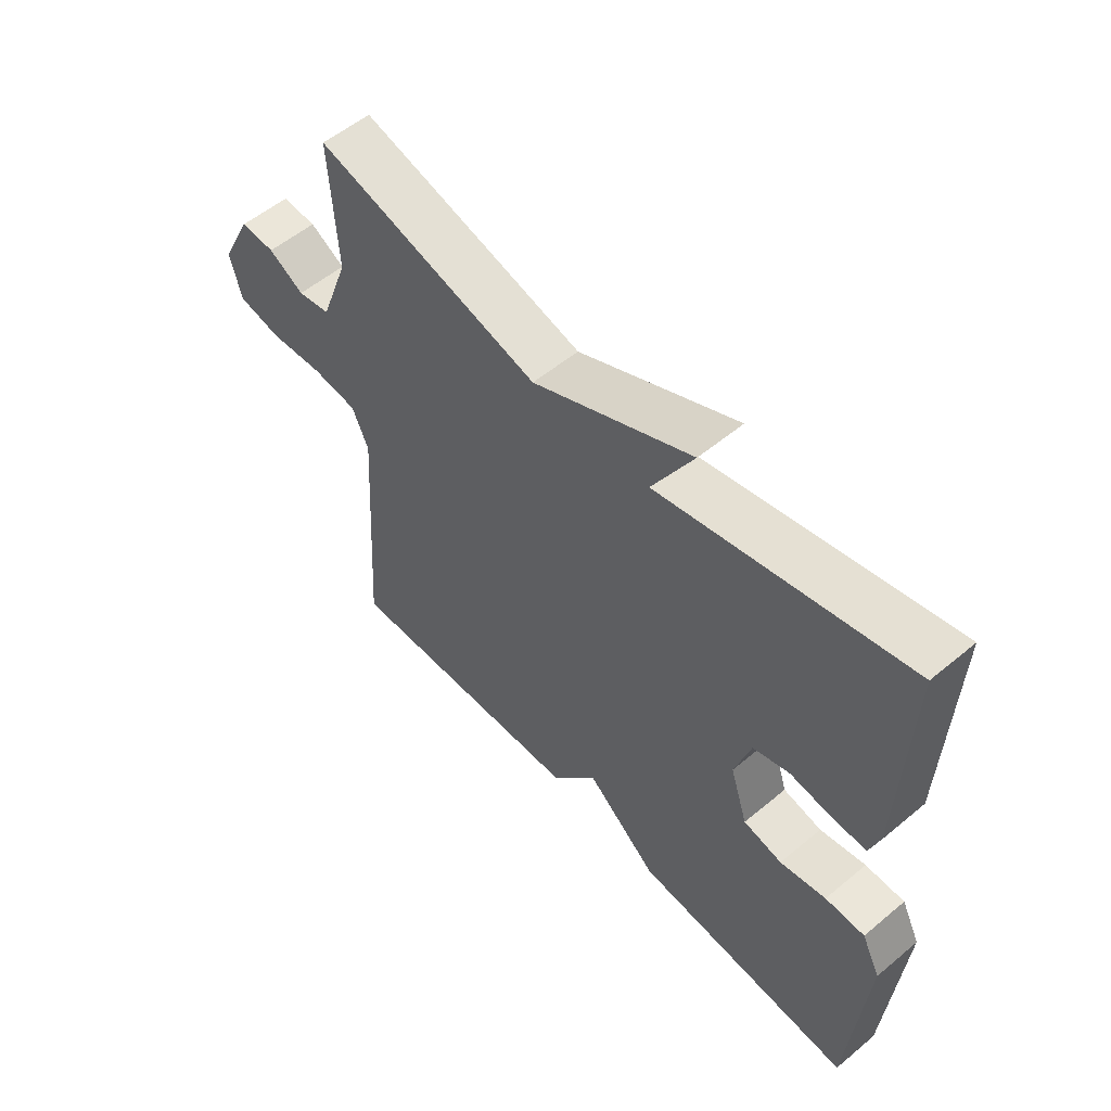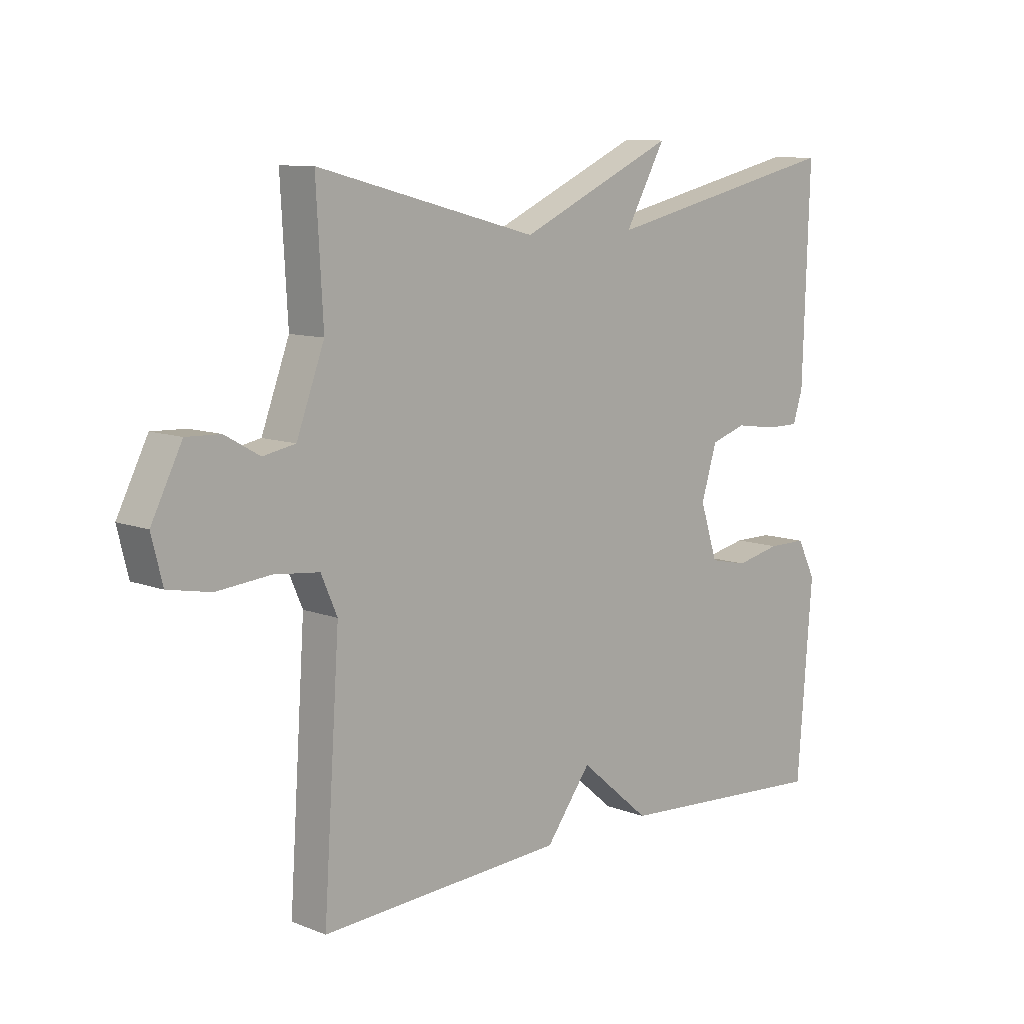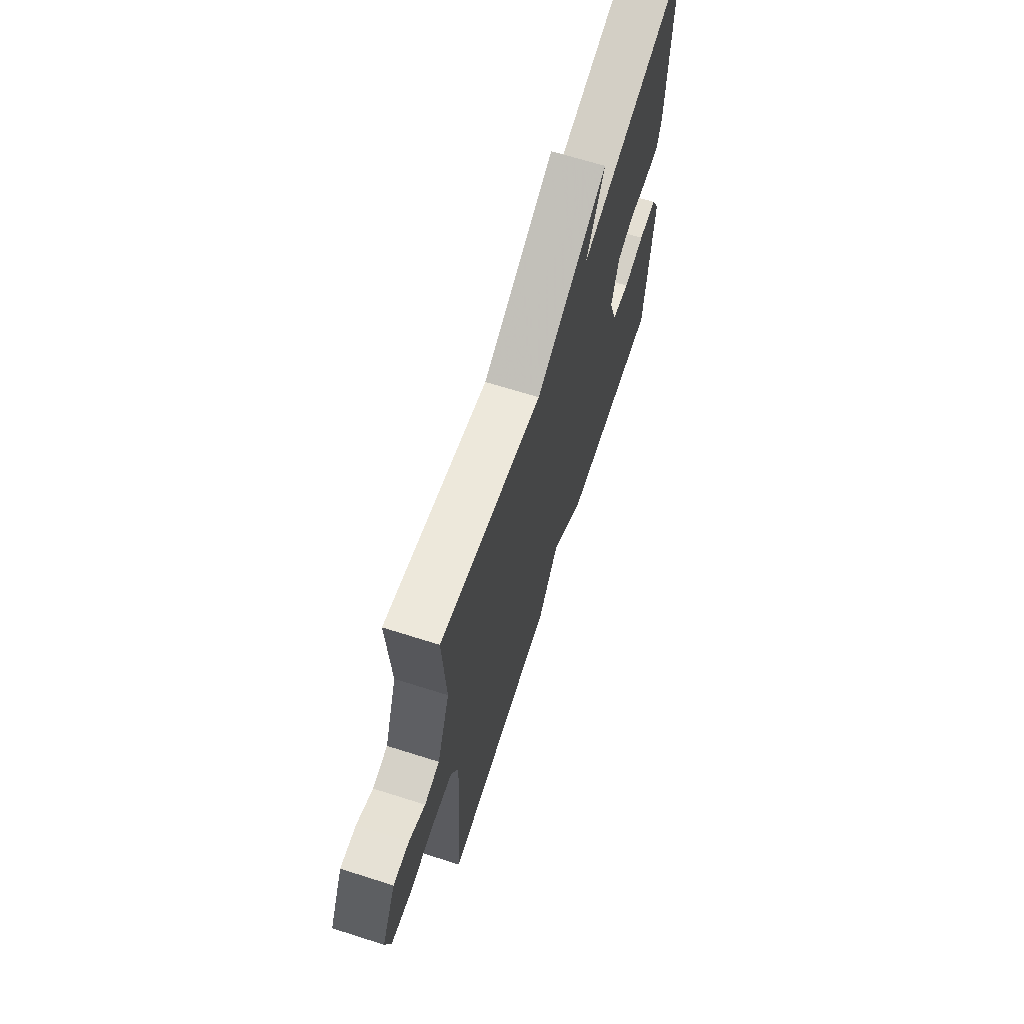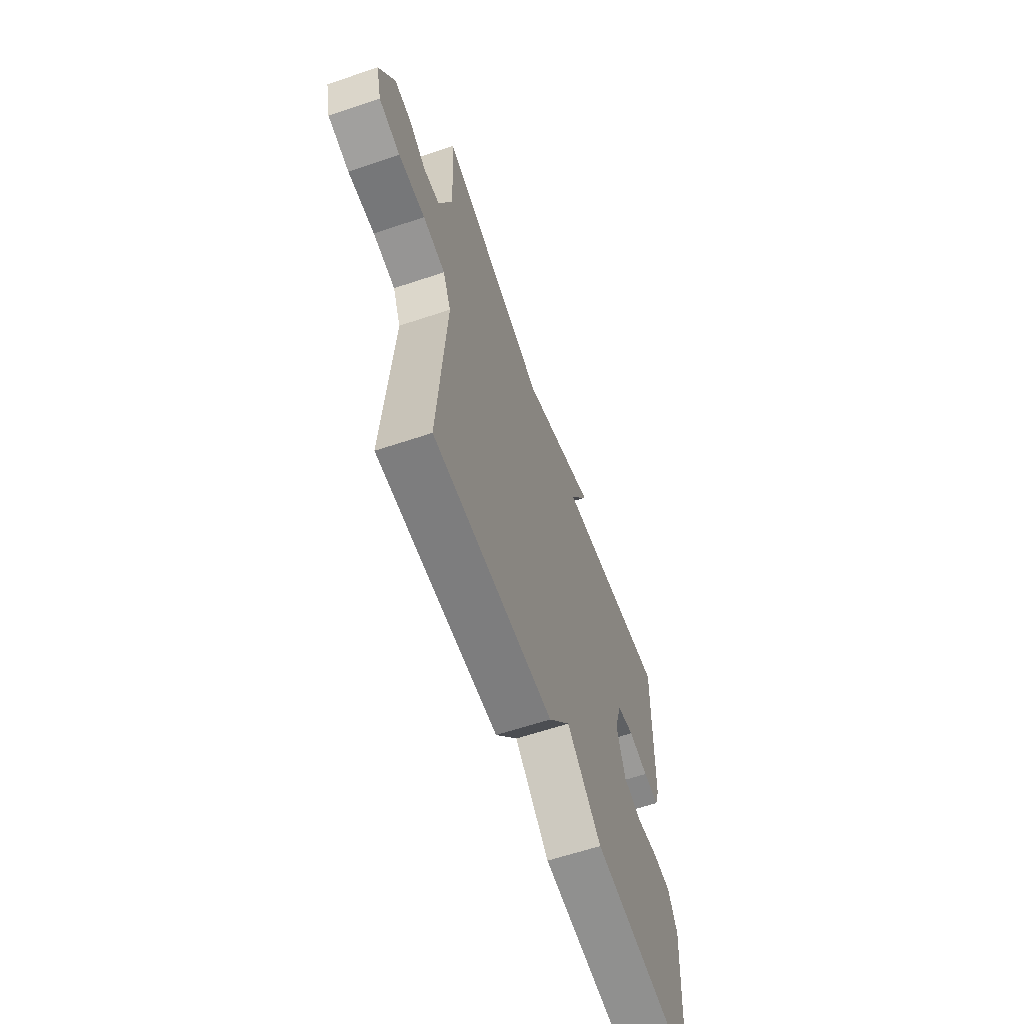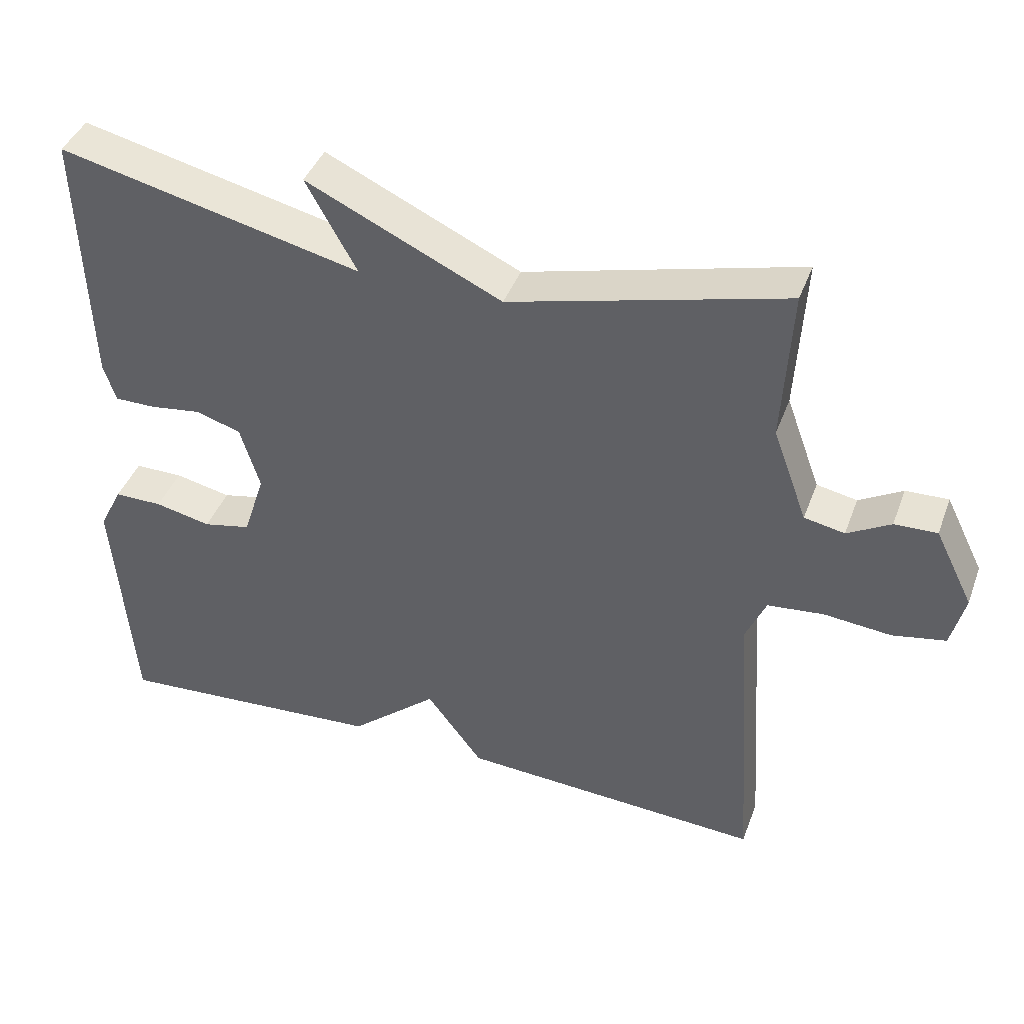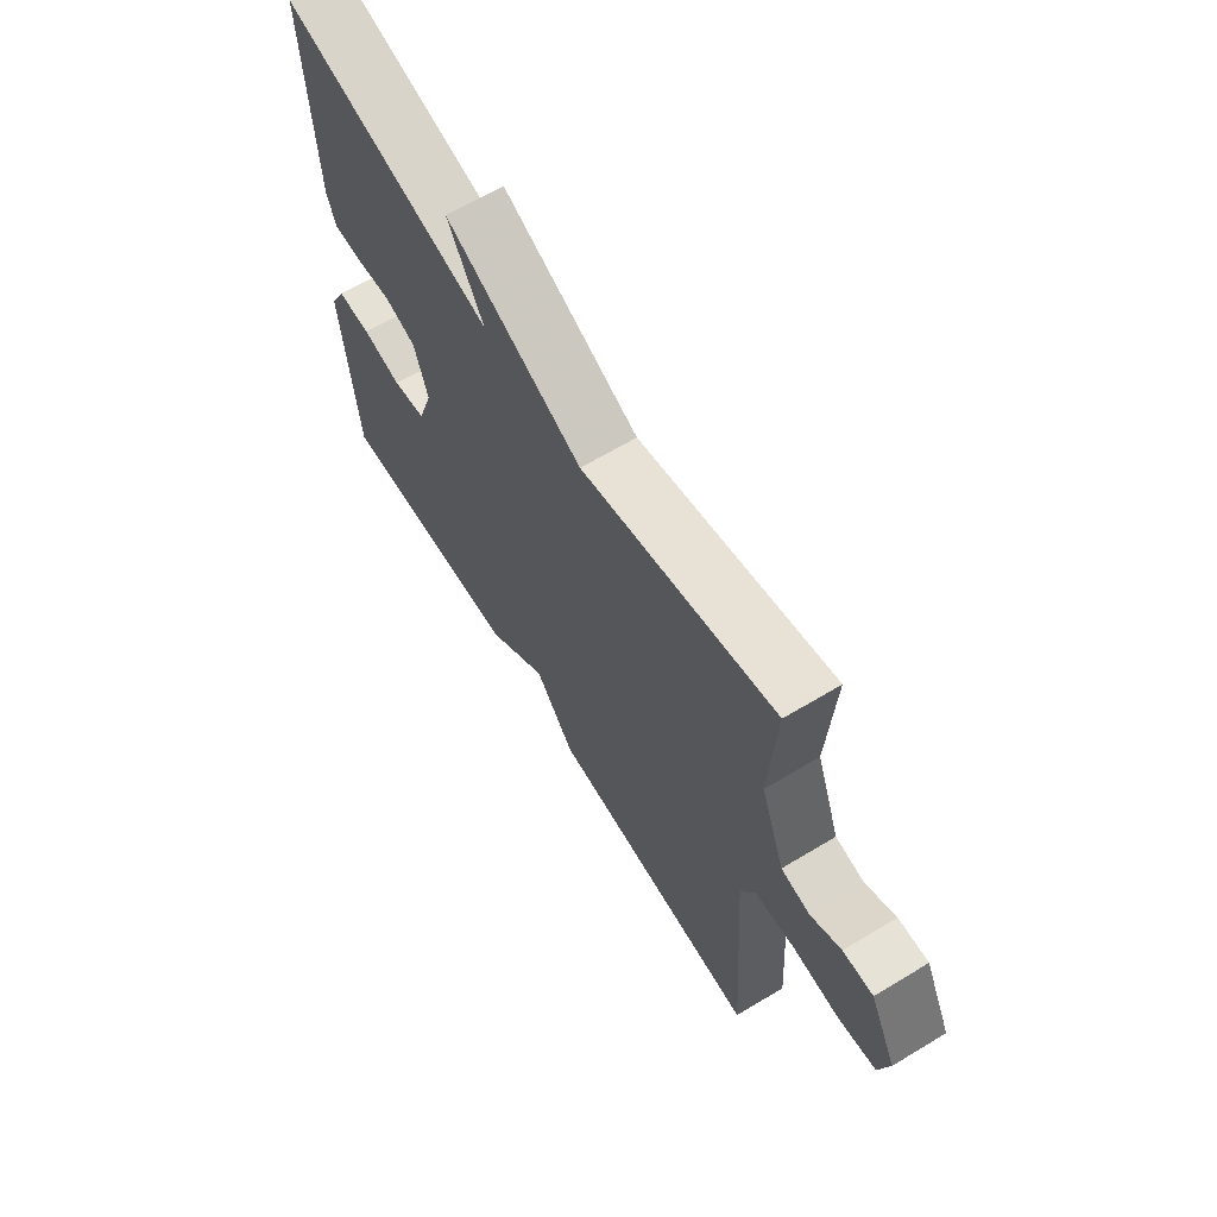
<metadata>
{"format":"obj","ext":"obj","renderer":"f3d","projection":"perspective","resolution":1024,"background":"white","views":[{"elev":55.5,"azim":48.8,"up":"+Z"},{"elev":9.7,"azim":-44.9,"up":"+Z"},{"elev":66.8,"azim":-72.3,"up":"+Z"},{"elev":-62.2,"azim":-71.2,"up":"+Z"},{"elev":41.4,"azim":-160.5,"up":"+Z"},{"elev":65.0,"azim":-121.2,"up":"+Z"}]}
</metadata>
<code>
v -0.5 0.07 -0.5
v -0.472 0.07 -0.078
v -0.5 0.07 -0.014
v -0.578 0.07 -0.006
v -0.671 0.07 -0.015
v -0.745 0.07 -0.001
v -0.764 0.07 0.075
v -0.711 0.07 0.181
v -0.652 0.07 0.179
v -0.592 0.07 0.145
v -0.536 0.07 0.156
v -0.488 0.07 0.286
v -0.5 0.07 0.5
v -0.119 0.07 0.402
v 0.151 0.07 0.528
v 0.081 0.07 0.402
v 0.5 0.07 0.5
v 0.488 0.07 0.14
v 0.471 0.07 0.087
v 0.414 0.07 0.087
v 0.342 0.07 0.097
v 0.28 0.07 0.077
v 0.253 0.07 -0.012
v 0.283 0.07 -0.105
v 0.349 0.07 -0.119
v 0.427 0.07 -0.102
v 0.494 0.07 -0.102
v 0.526 0.07 -0.166
v 0.5 0.07 -0.5
v 0.123 0.07 -0.475
v 0.001 0.07 -0.371
v -0.077 0.07 -0.475
v -0.5 0 -0.5
v -0.472 0 -0.078
v -0.5 0 -0.014
v -0.578 0 -0.006
v -0.671 0 -0.015
v -0.745 0 -0.001
v -0.764 0 0.075
v -0.711 0 0.181
v -0.652 0 0.179
v -0.592 0 0.145
v -0.536 0 0.156
v -0.488 0 0.286
v -0.5 0 0.5
v -0.119 0 0.402
v 0.151 0 0.528
v 0.081 0 0.402
v 0.5 0 0.5
v 0.488 0 0.14
v 0.471 0 0.087
v 0.414 0 0.087
v 0.342 0 0.097
v 0.28 0 0.077
v 0.253 0 -0.012
v 0.283 0 -0.105
v 0.349 0 -0.119
v 0.427 0 -0.102
v 0.494 0 -0.102
v 0.526 0 -0.166
v 0.5 0 -0.5
v 0.123 0 -0.475
v 0.001 0 -0.371
v -0.077 0 -0.475
f 31 32 1 2
f 29 30 31
f 28 29 31
f 27 28 31
f 26 27 31
f 25 26 31
f 31 2 3
f 25 31 3
f 24 25 3
f 23 24 3
f 22 23 3 4
f 21 22 4
f 19 20 21
f 18 19 21
f 17 18 21
f 16 17 21
f 4 5 6
f 21 4 6
f 16 21 6
f 14 15 16 6
f 12 13 14
f 11 12 14
f 11 14 6
f 10 11 6 7
f 7 8 9 10
f 34 33 64 63
f 63 62 61
f 63 61 60
f 63 60 59
f 63 59 58
f 63 58 57
f 35 34 63
f 35 63 57
f 35 57 56
f 35 56 55
f 36 35 55 54
f 36 54 53
f 53 52 51
f 53 51 50
f 53 50 49
f 53 49 48
f 38 37 36
f 38 36 53
f 38 53 48
f 38 48 47 46
f 46 45 44
f 46 44 43
f 38 46 43
f 39 38 43 42
f 42 41 40 39
f 1 33 34 2
f 2 34 35 3
f 3 35 36 4
f 4 36 37 5
f 5 37 38 6
f 6 38 39 7
f 7 39 40 8
f 8 40 41 9
f 9 41 42 10
f 10 42 43 11
f 11 43 44 12
f 12 44 45 13
f 13 45 46 14
f 14 46 47 15
f 15 47 48 16
f 16 48 49 17
f 17 49 50 18
f 18 50 51 19
f 19 51 52 20
f 20 52 53 21
f 21 53 54 22
f 22 54 55 23
f 23 55 56 24
f 24 56 57 25
f 25 57 58 26
f 26 58 59 27
f 27 59 60 28
f 28 60 61 29
f 29 61 62 30
f 30 62 63 31
f 31 63 64 32
f 32 64 33 1

</code>
